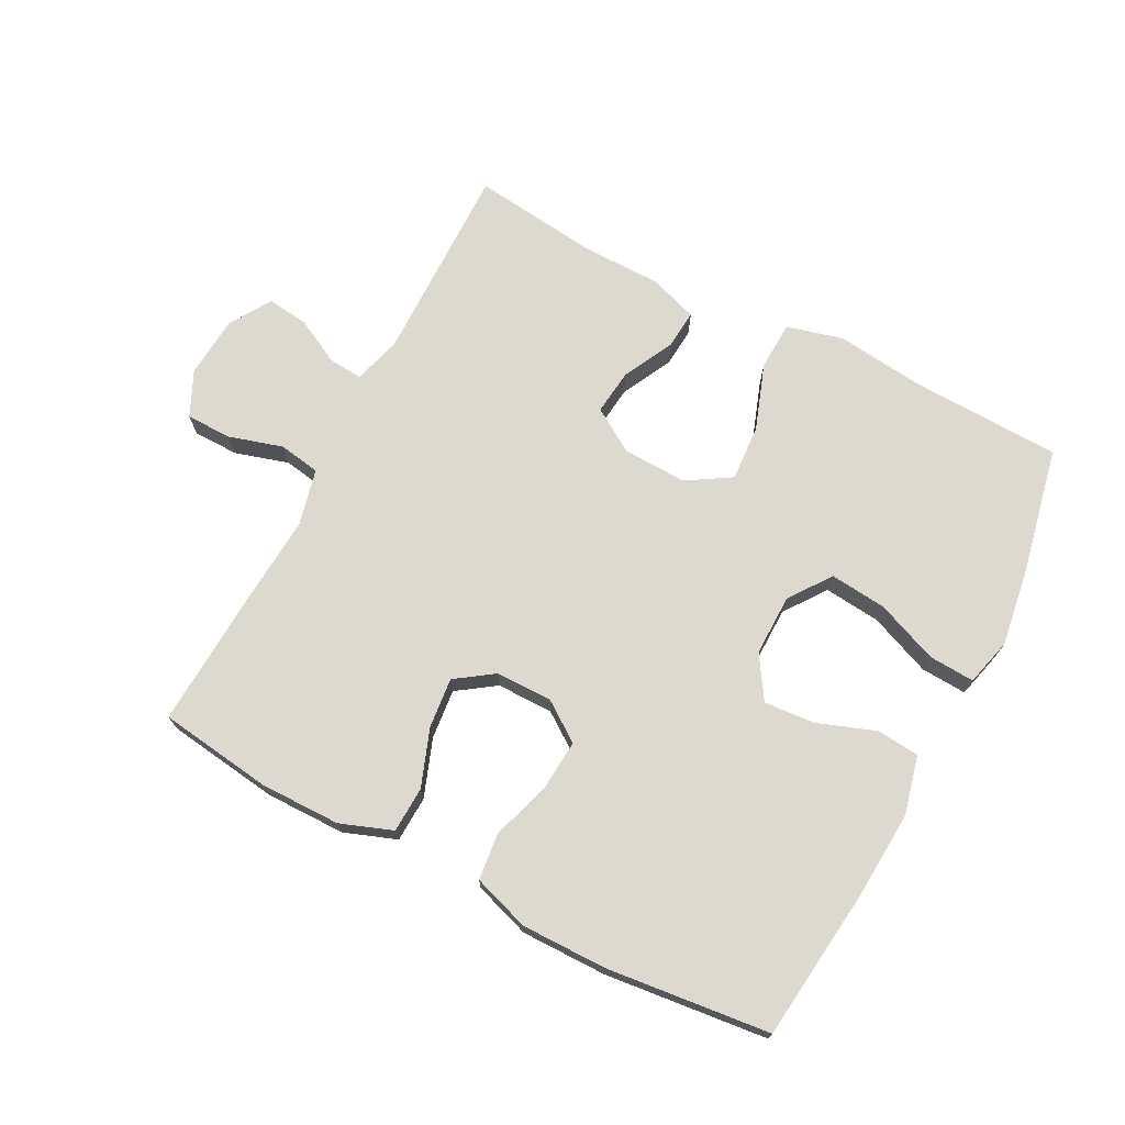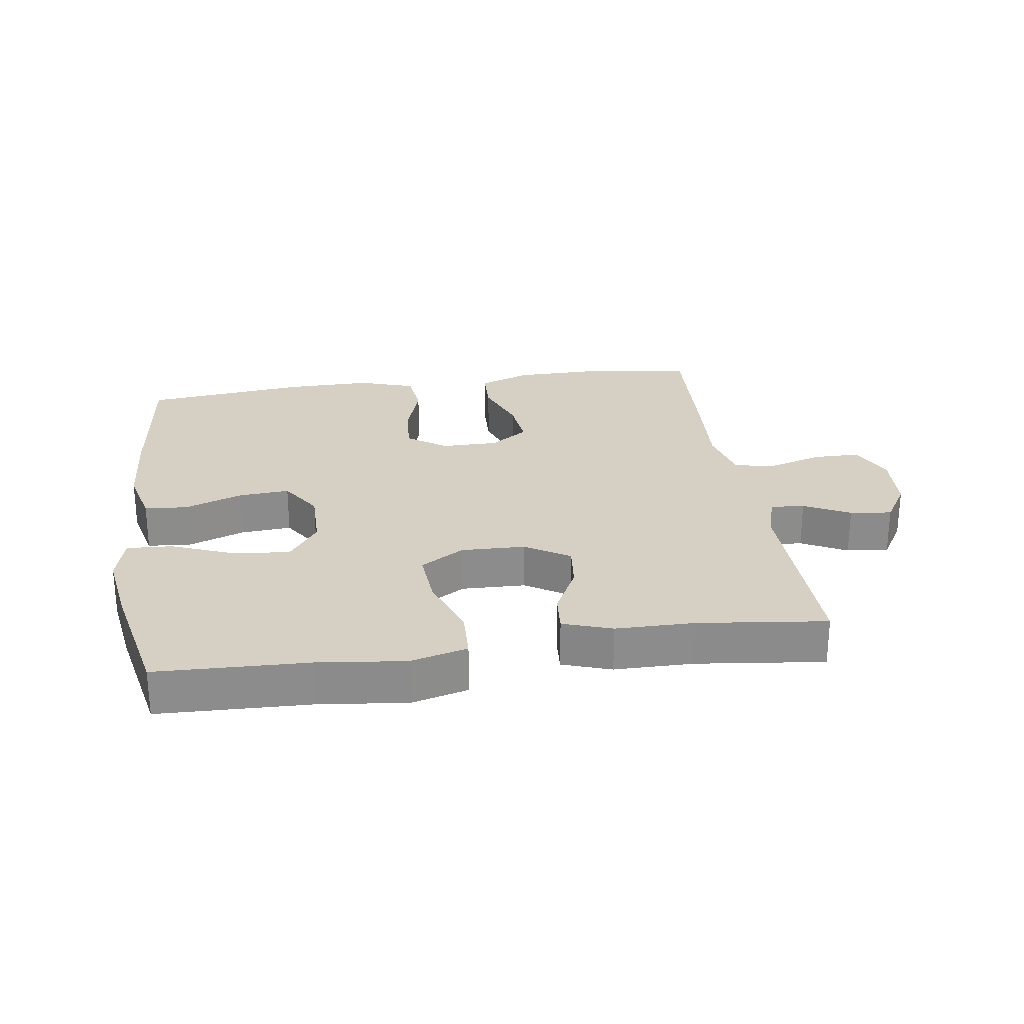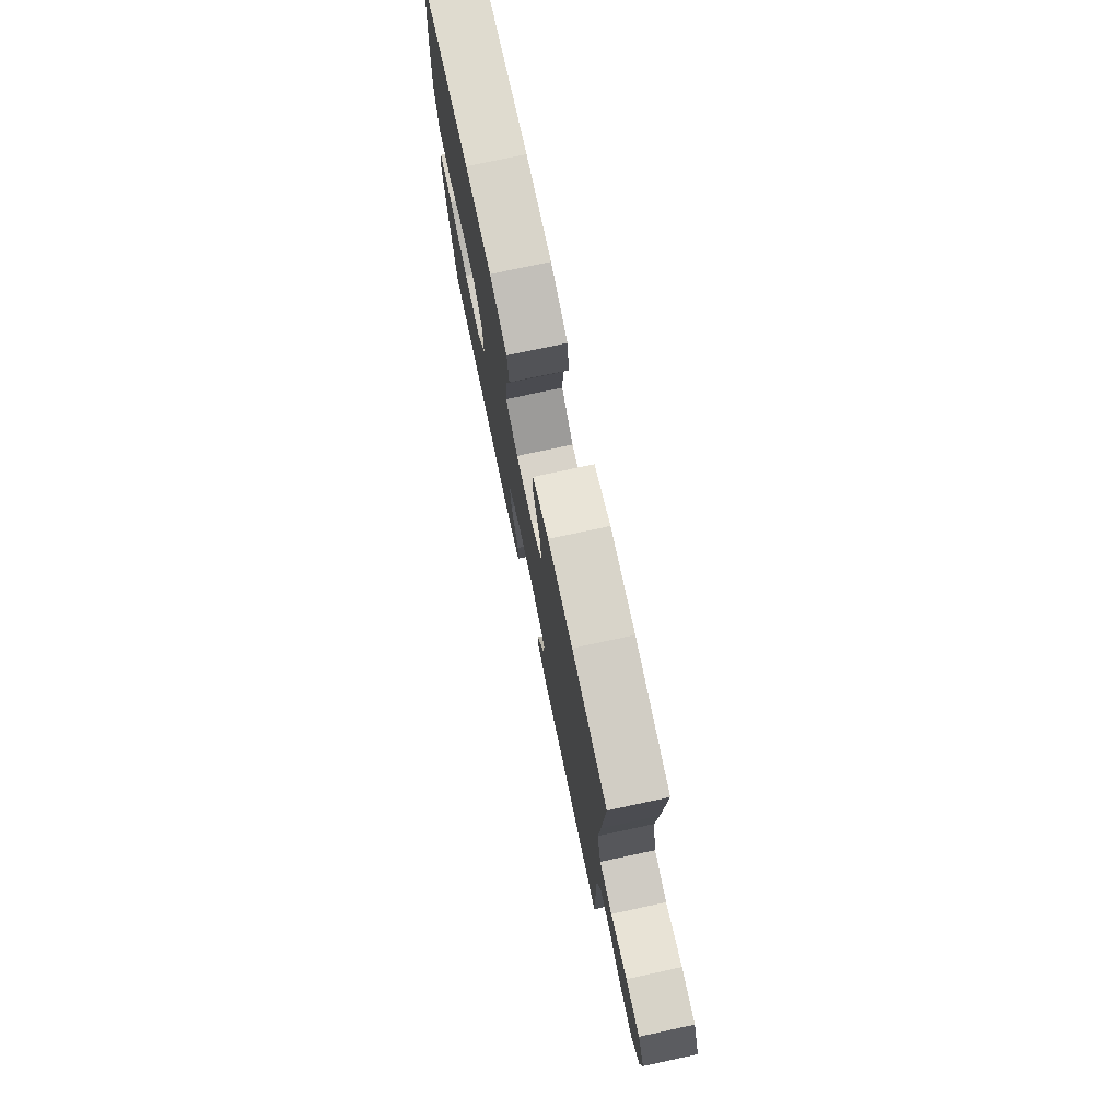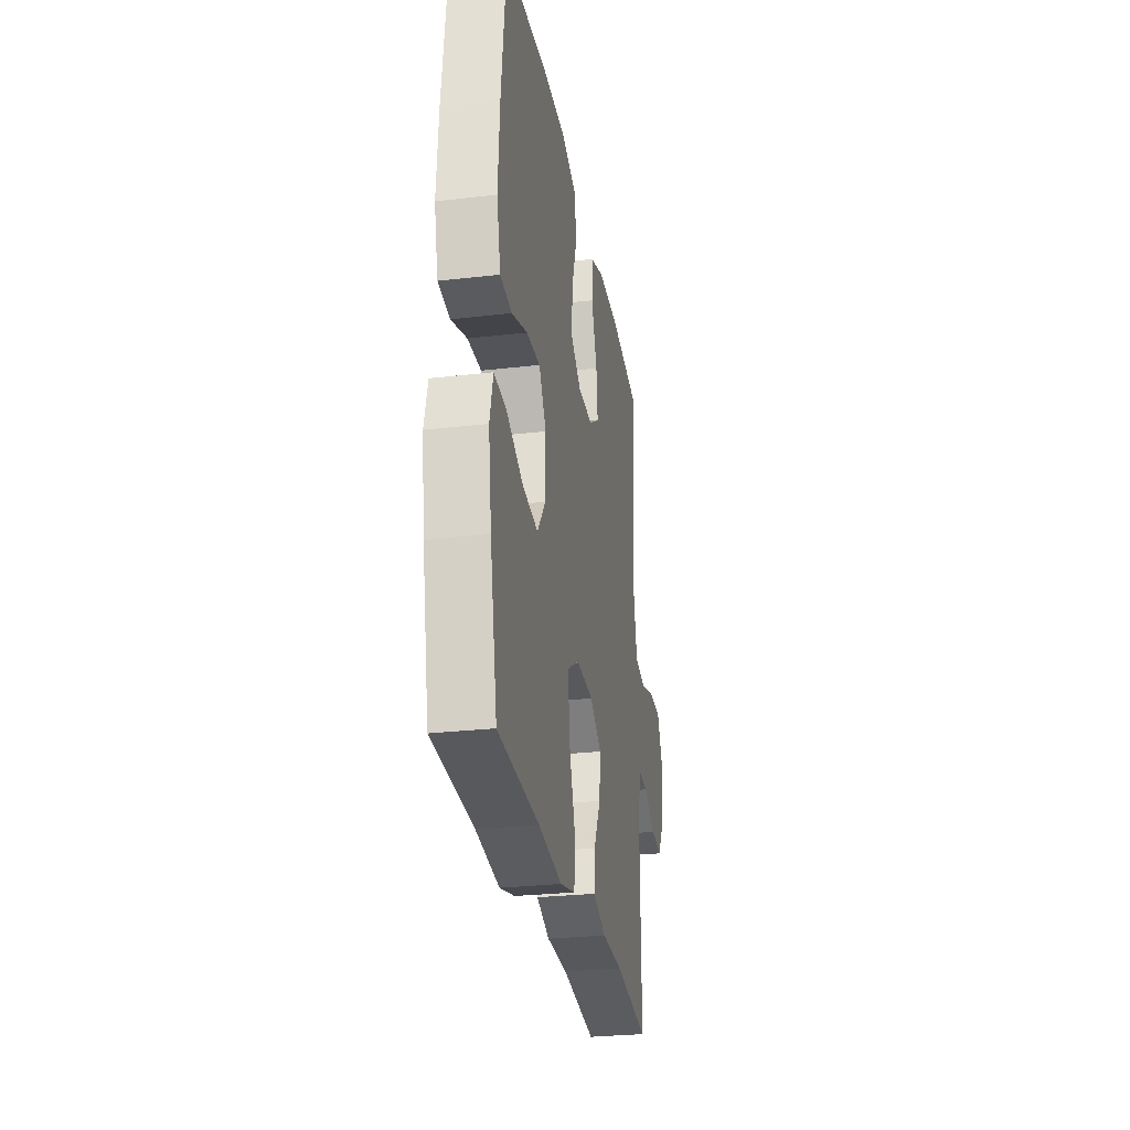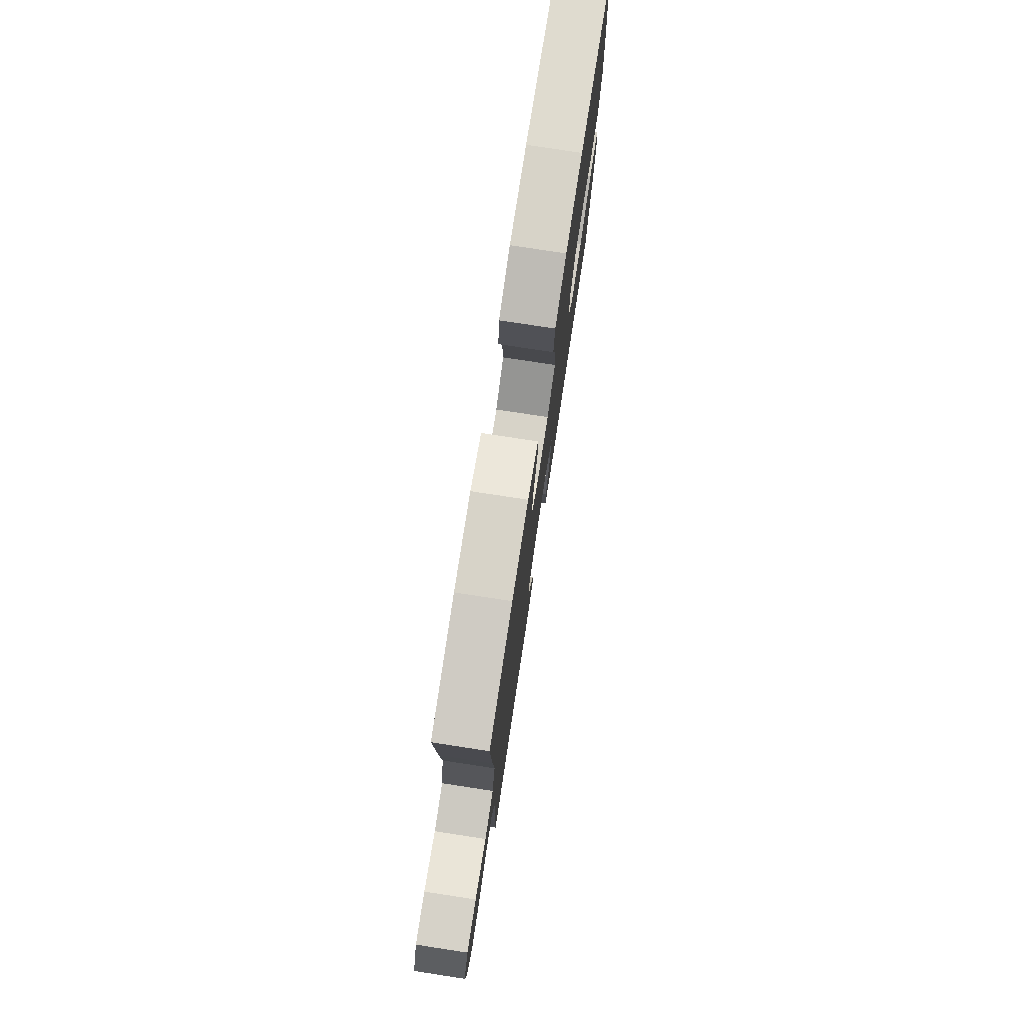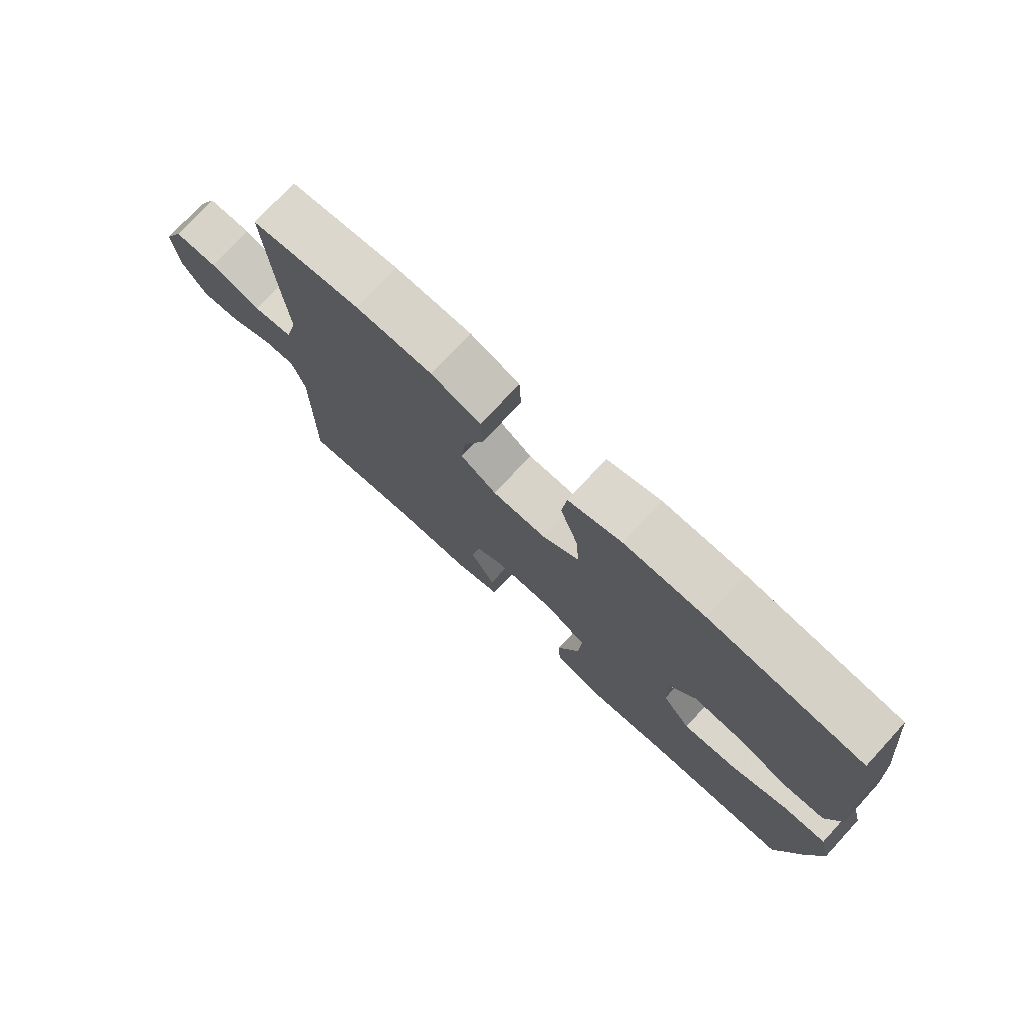
<metadata>
{"format":"obj","ext":"obj","renderer":"f3d","projection":"perspective","resolution":1024,"background":"white","views":[{"elev":71.7,"azim":27.6,"up":"+Y"},{"elev":26.2,"azim":171.6,"up":"+Y"},{"elev":76.0,"azim":-102.1,"up":"+Z"},{"elev":-28.2,"azim":99.9,"up":"+Z"},{"elev":77.0,"azim":-81.3,"up":"+Z"},{"elev":76.0,"azim":42.7,"up":"+Z"}]}
</metadata>
<code>
v -0.5 0.07 0.5
v -0.323 0.07 0.524
v -0.198 0.07 0.523
v -0.117 0.07 0.493
v -0.114 0.07 0.422
v -0.147 0.07 0.332
v -0.155 0.07 0.254
v -0.096 0.07 0.213
v -0.008 0.07 0.213
v 0.053 0.07 0.256
v 0.047 0.07 0.336
v 0.018 0.07 0.427
v 0.026 0.07 0.5
v 0.114 0.07 0.529
v 0.247 0.07 0.528
v 0.5 0.07 0.5
v 0.527 0.07 0.264
v 0.536 0.07 0.126
v 0.514 0.07 0.035
v 0.447 0.07 0.029
v 0.357 0.07 0.062
v 0.278 0.07 0.068
v 0.236 0.07 0.002
v 0.237 0.07 -0.094
v 0.284 0.07 -0.159
v 0.372 0.07 -0.15
v 0.469 0.07 -0.111
v 0.54 0.07 -0.107
v 0.559 0.07 -0.182
v 0.541 0.07 -0.302
v 0.5 0.07 -0.5
v 0.265 0.07 -0.508
v 0.129 0.07 -0.524
v 0.041 0.07 -0.501
v 0.038 0.07 -0.424
v 0.074 0.07 -0.322
v 0.08 0.07 -0.234
v 0.012 0.07 -0.192
v -0.088 0.07 -0.195
v -0.156 0.07 -0.238
v -0.148 0.07 -0.309
v -0.108 0.07 -0.388
v -0.103 0.07 -0.449
v -0.179 0.07 -0.475
v -0.301 0.07 -0.476
v -0.5 0.07 -0.5
v -0.496 0.07 -0.186
v -0.517 0.07 -0.112
v -0.57 0.07 -0.116
v -0.641 0.07 -0.153
v -0.706 0.07 -0.161
v -0.746 0.07 -0.096
v -0.753 0.07 0
v -0.72 0.07 0.07
v -0.649 0.07 0.071
v -0.565 0.07 0.046
v -0.5 0.07 0.057
v -0.479 0.07 0.145
v -0.488 0.07 0.277
v -0.5 0 0.5
v -0.323 0 0.524
v -0.198 0 0.523
v -0.117 0 0.493
v -0.114 0 0.422
v -0.147 0 0.332
v -0.155 0 0.254
v -0.096 0 0.213
v -0.008 0 0.213
v 0.053 0 0.256
v 0.047 0 0.336
v 0.018 0 0.427
v 0.026 0 0.5
v 0.114 0 0.529
v 0.247 0 0.528
v 0.5 0 0.5
v 0.527 0 0.264
v 0.536 0 0.126
v 0.514 0 0.035
v 0.447 0 0.029
v 0.357 0 0.062
v 0.278 0 0.068
v 0.236 0 0.002
v 0.237 0 -0.094
v 0.284 0 -0.159
v 0.372 0 -0.15
v 0.469 0 -0.111
v 0.54 0 -0.107
v 0.559 0 -0.182
v 0.541 0 -0.302
v 0.5 0 -0.5
v 0.265 0 -0.508
v 0.129 0 -0.524
v 0.041 0 -0.501
v 0.038 0 -0.424
v 0.074 0 -0.322
v 0.08 0 -0.234
v 0.012 0 -0.192
v -0.088 0 -0.195
v -0.156 0 -0.238
v -0.148 0 -0.309
v -0.108 0 -0.388
v -0.103 0 -0.449
v -0.179 0 -0.475
v -0.301 0 -0.476
v -0.5 0 -0.5
v -0.496 0 -0.186
v -0.517 0 -0.112
v -0.57 0 -0.116
v -0.641 0 -0.153
v -0.706 0 -0.161
v -0.746 0 -0.096
v -0.753 0 0
v -0.72 0 0.07
v -0.649 0 0.071
v -0.565 0 0.046
v -0.5 0 0.057
v -0.479 0 0.145
v -0.488 0 0.277
f 4 5 6
f 3 4 6
f 2 3 6
f 1 2 6
f 59 1 6
f 58 59 6
f 57 58 6 7
f 54 55 56
f 53 54 56
f 52 53 56
f 51 52 56
f 50 51 56
f 49 50 56
f 48 49 56 57
f 57 7 8
f 48 57 8
f 47 48 8
f 47 8 9
f 46 47 9
f 45 46 9
f 43 44 45
f 42 43 45
f 41 42 45
f 40 41 45
f 34 35 36
f 33 34 36
f 32 33 36
f 31 32 36
f 30 31 36
f 29 30 36
f 28 29 36
f 27 28 36
f 26 27 36
f 25 26 36 37
f 24 25 37 38
f 19 20 21
f 18 19 21
f 17 18 21
f 16 17 21
f 15 16 21
f 14 15 21
f 13 14 21
f 12 13 21
f 11 12 21
f 10 11 21 22
f 40 45 9 10
f 39 40 10 22
f 23 24 38 39
f 22 23 39
f 65 64 63
f 65 63 62
f 65 62 61
f 65 61 60
f 65 60 118
f 65 118 117
f 66 65 117 116
f 115 114 113
f 115 113 112
f 115 112 111
f 115 111 110
f 115 110 109
f 115 109 108
f 116 115 108 107
f 67 66 116
f 67 116 107
f 67 107 106
f 68 67 106
f 68 106 105
f 68 105 104
f 104 103 102
f 104 102 101
f 104 101 100
f 104 100 99
f 95 94 93
f 95 93 92
f 95 92 91
f 95 91 90
f 95 90 89
f 95 89 88
f 95 88 87
f 95 87 86
f 95 86 85
f 96 95 85 84
f 97 96 84 83
f 80 79 78
f 80 78 77
f 80 77 76
f 80 76 75
f 80 75 74
f 80 74 73
f 80 73 72
f 80 72 71
f 80 71 70
f 81 80 70 69
f 69 68 104 99
f 81 69 99 98
f 98 97 83 82
f 98 82 81
f 1 60 61 2
f 2 61 62 3
f 3 62 63 4
f 4 63 64 5
f 5 64 65 6
f 6 65 66 7
f 7 66 67 8
f 8 67 68 9
f 9 68 69 10
f 10 69 70 11
f 11 70 71 12
f 12 71 72 13
f 13 72 73 14
f 14 73 74 15
f 15 74 75 16
f 16 75 76 17
f 17 76 77 18
f 18 77 78 19
f 19 78 79 20
f 20 79 80 21
f 21 80 81 22
f 22 81 82 23
f 23 82 83 24
f 24 83 84 25
f 25 84 85 26
f 26 85 86 27
f 27 86 87 28
f 28 87 88 29
f 29 88 89 30
f 30 89 90 31
f 31 90 91 32
f 32 91 92 33
f 33 92 93 34
f 34 93 94 35
f 35 94 95 36
f 36 95 96 37
f 37 96 97 38
f 38 97 98 39
f 39 98 99 40
f 40 99 100 41
f 41 100 101 42
f 42 101 102 43
f 43 102 103 44
f 44 103 104 45
f 45 104 105 46
f 46 105 106 47
f 47 106 107 48
f 48 107 108 49
f 49 108 109 50
f 50 109 110 51
f 51 110 111 52
f 52 111 112 53
f 53 112 113 54
f 54 113 114 55
f 55 114 115 56
f 56 115 116 57
f 57 116 117 58
f 58 117 118 59
f 59 118 60 1

</code>
